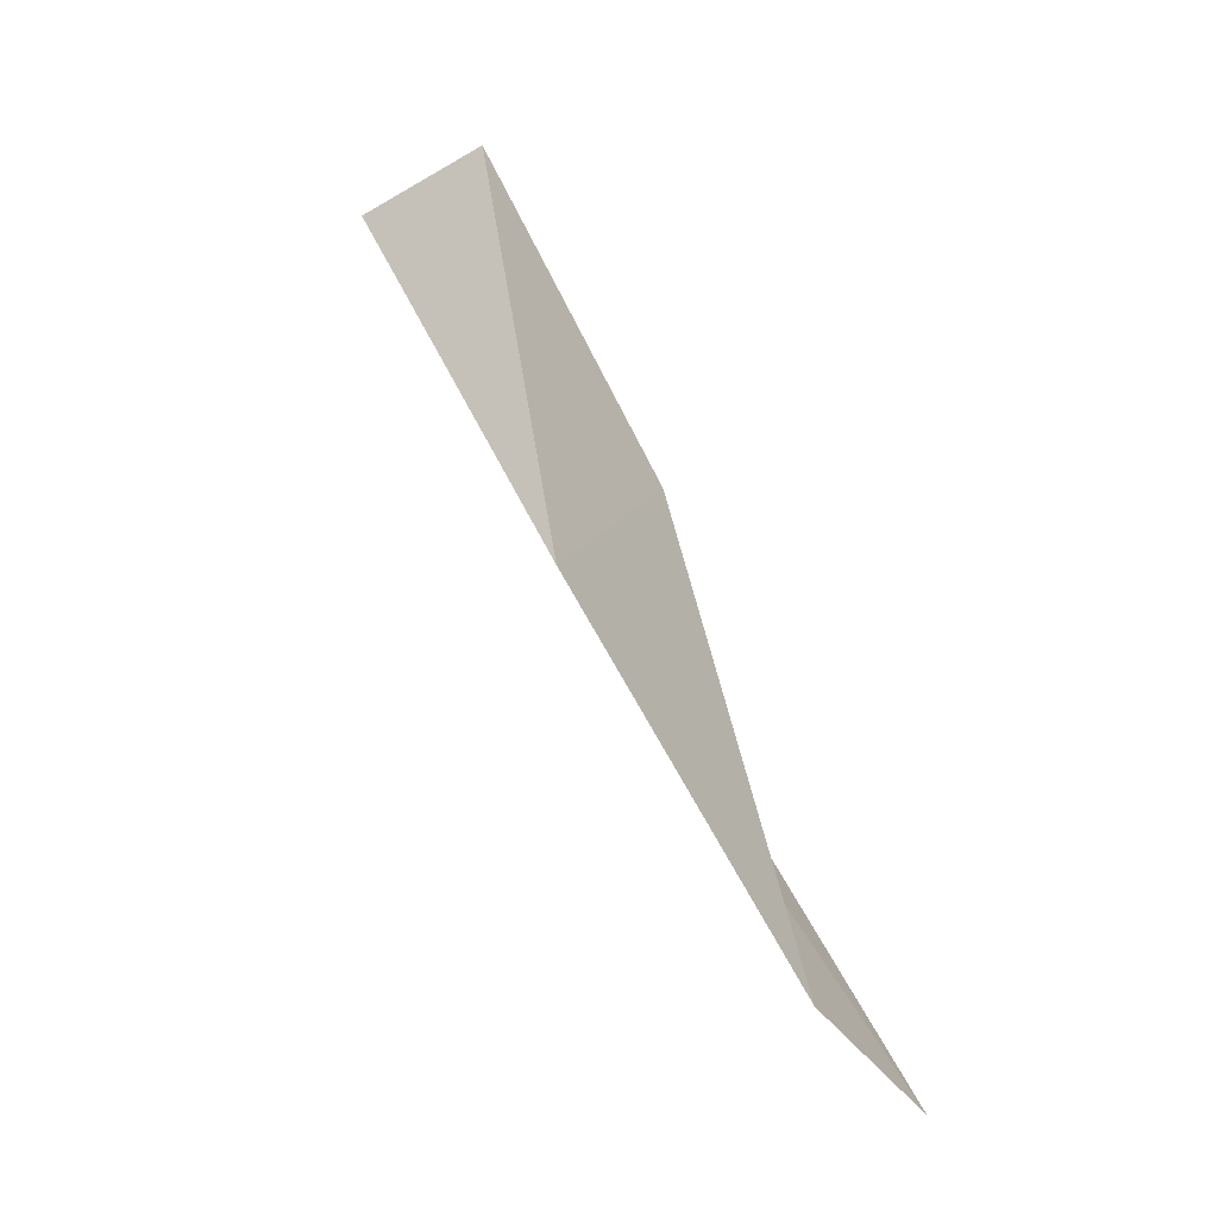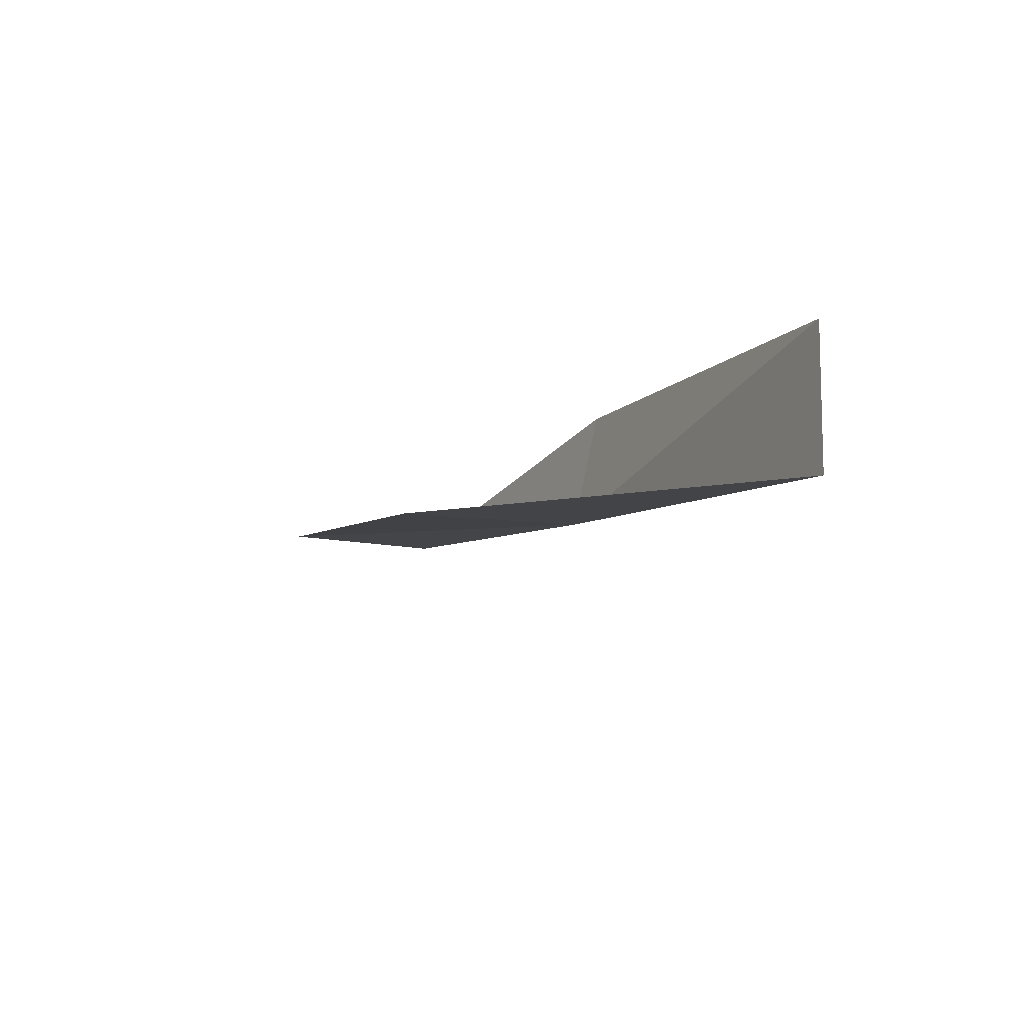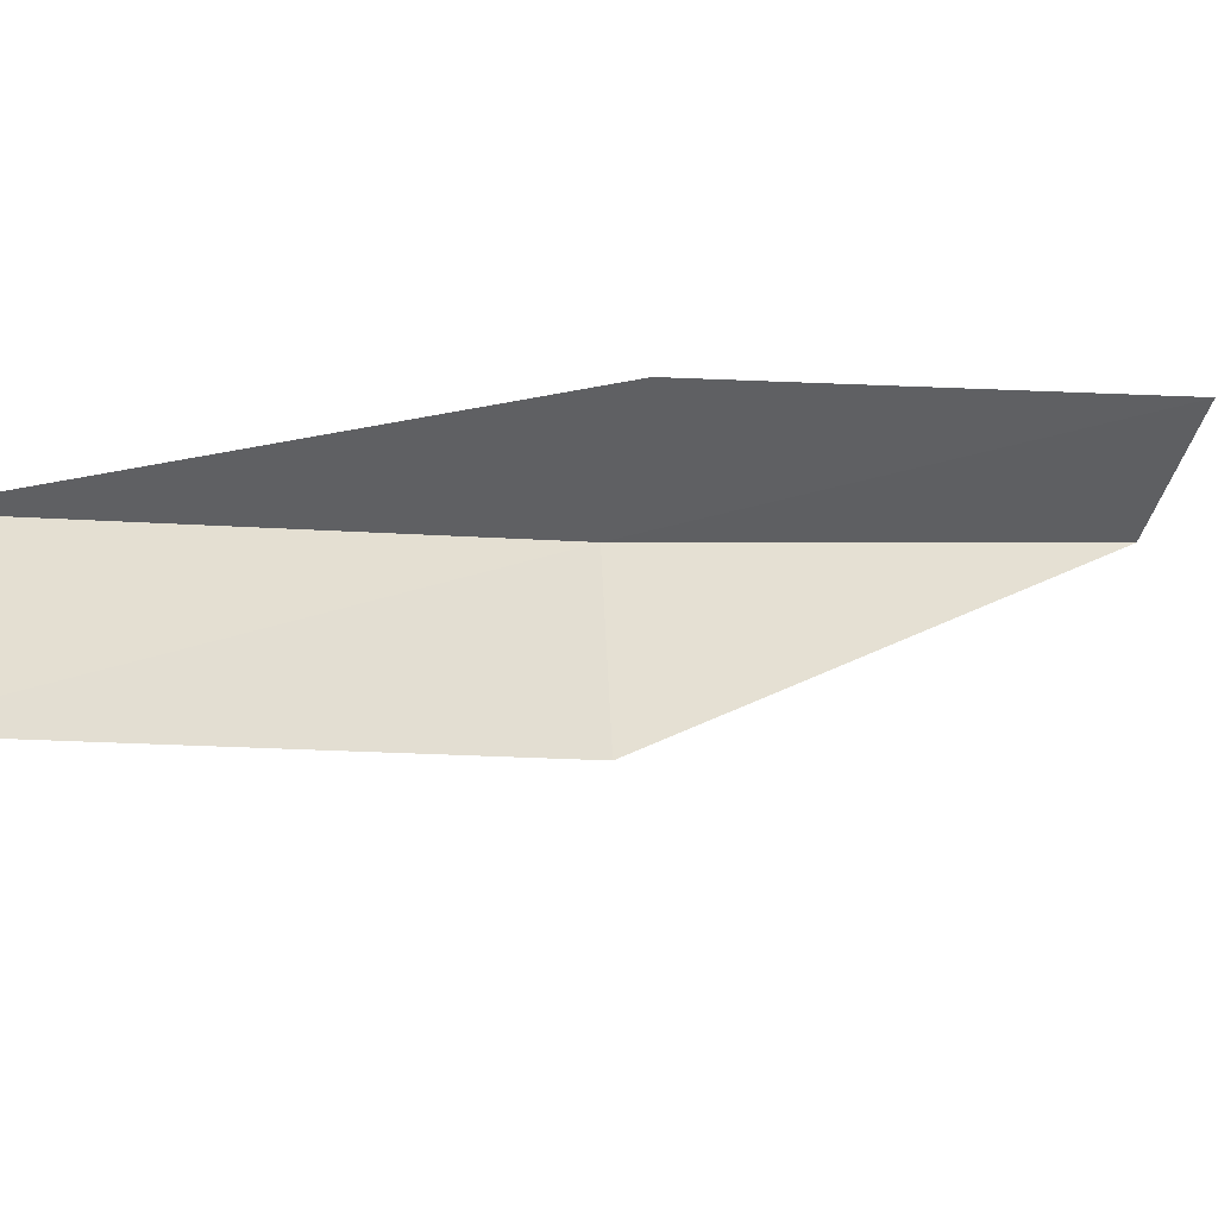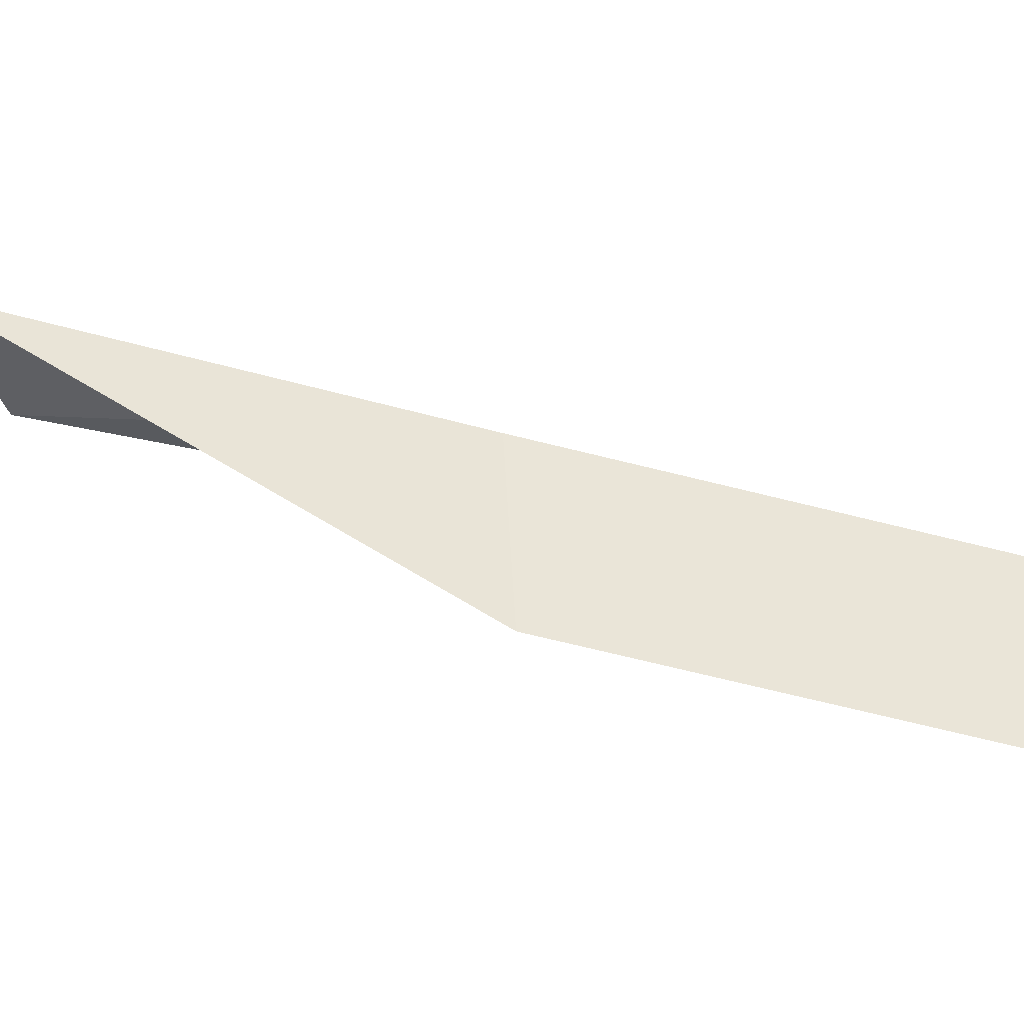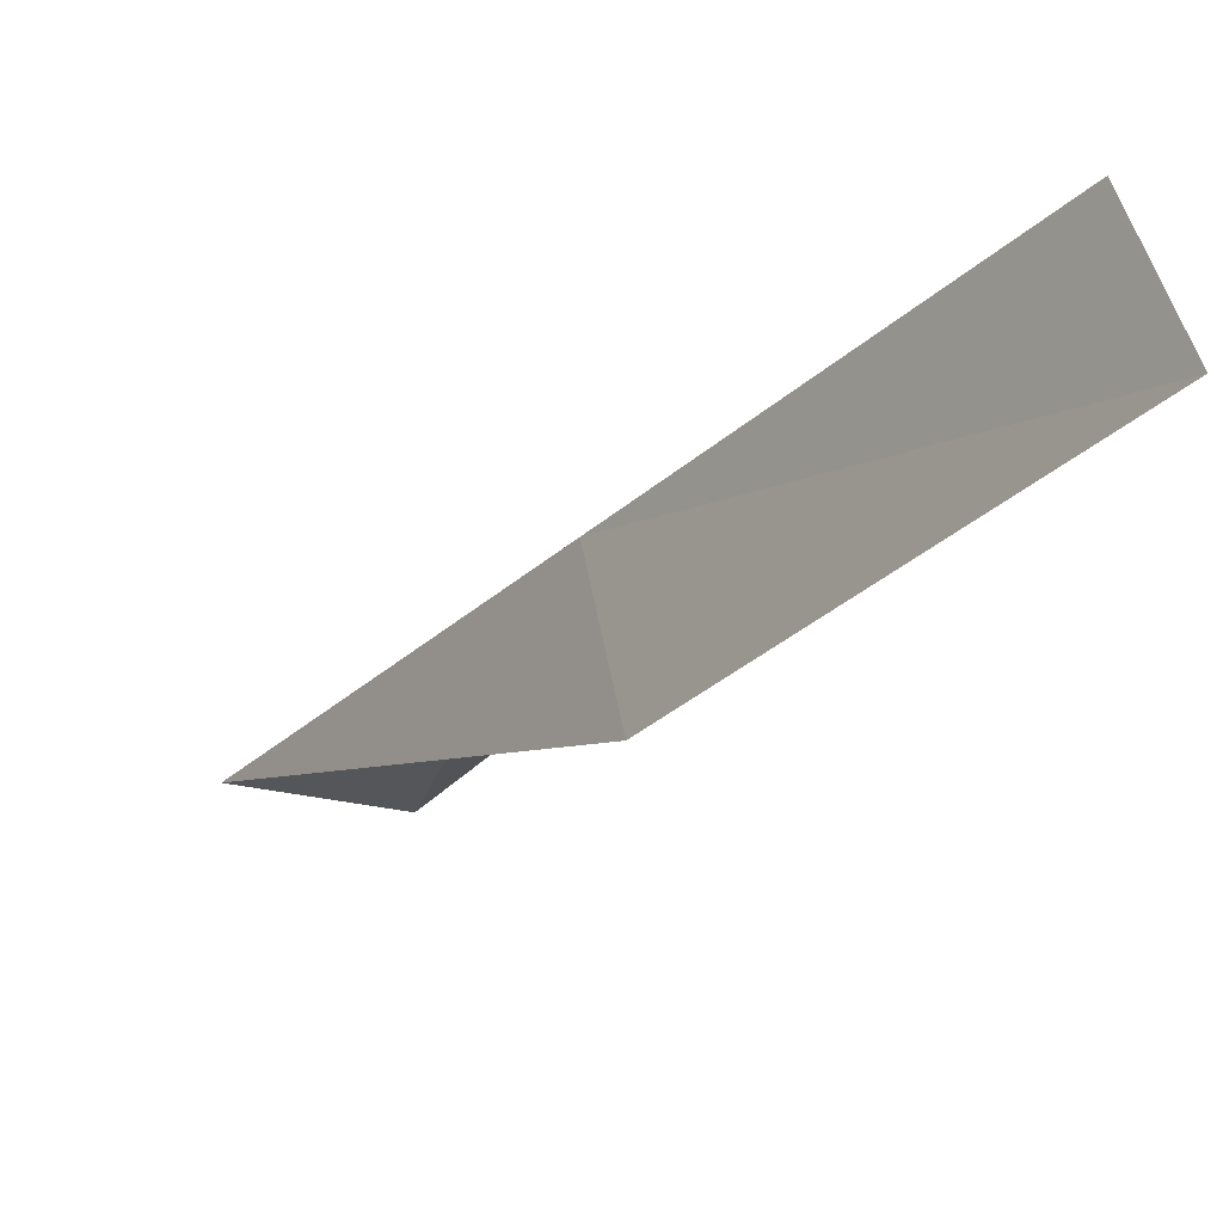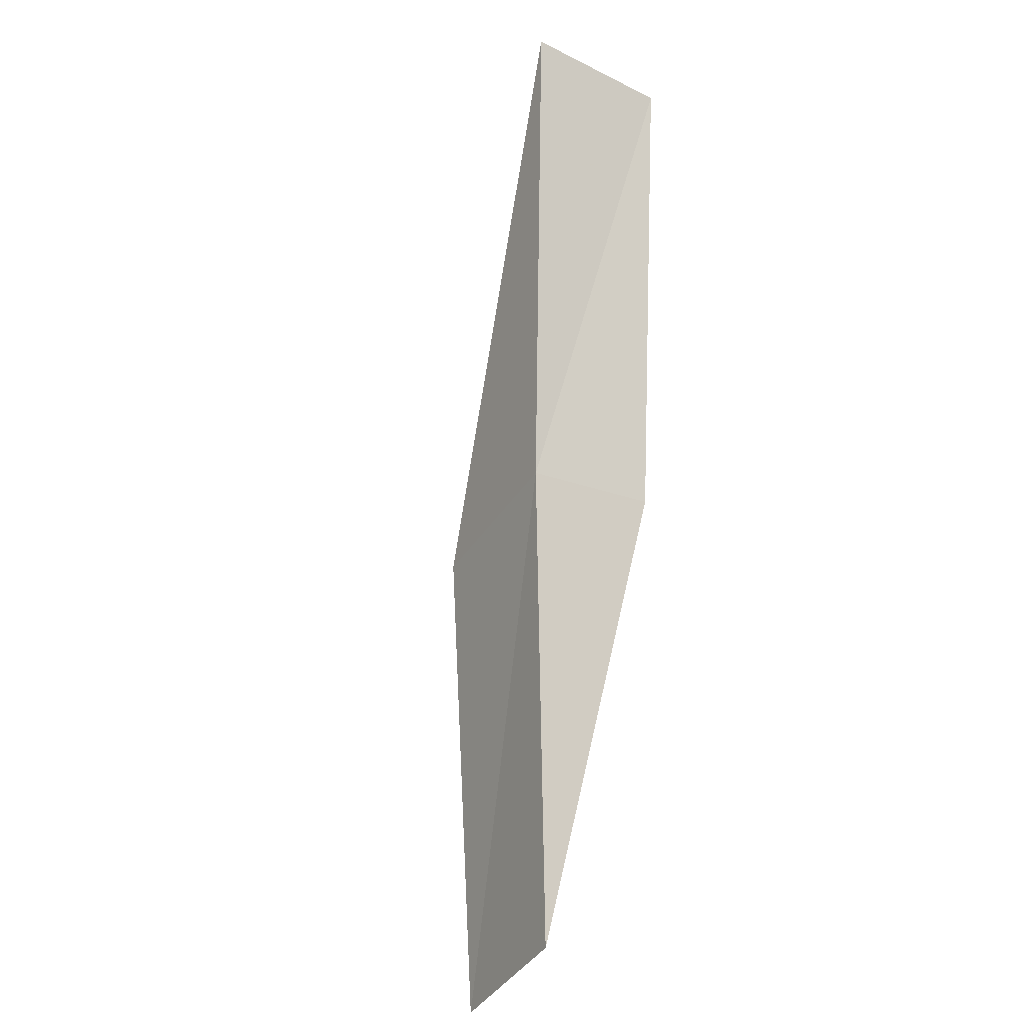
<metadata>
{"format":"obj","ext":"obj","renderer":"f3d","projection":"perspective","resolution":1024,"background":"white","views":[{"elev":-50.4,"azim":-154.6,"up":"+Z"},{"elev":68.8,"azim":84.8,"up":"+Z"},{"elev":-35.8,"azim":-104.9,"up":"+Y"},{"elev":-48.5,"azim":108.9,"up":"+Y"},{"elev":-51.1,"azim":161.8,"up":"+Y"},{"elev":-39.8,"azim":141.3,"up":"+Z"}]}
</metadata>
<code>
v 33.02 0.883 21.79
v 32.73 -0.9463 21.79
v 34.41 2.728 26.15
v 32.93 2.91 26.15
v 31.8 1.253 21.79
v 31.22 -2.468 17.43
v 31.54 -0.8242 17.43
f 1 3 2
f 1 5 4
f 1 4 3
f 1 6 7
f 1 2 6
f 1 7 5

</code>
